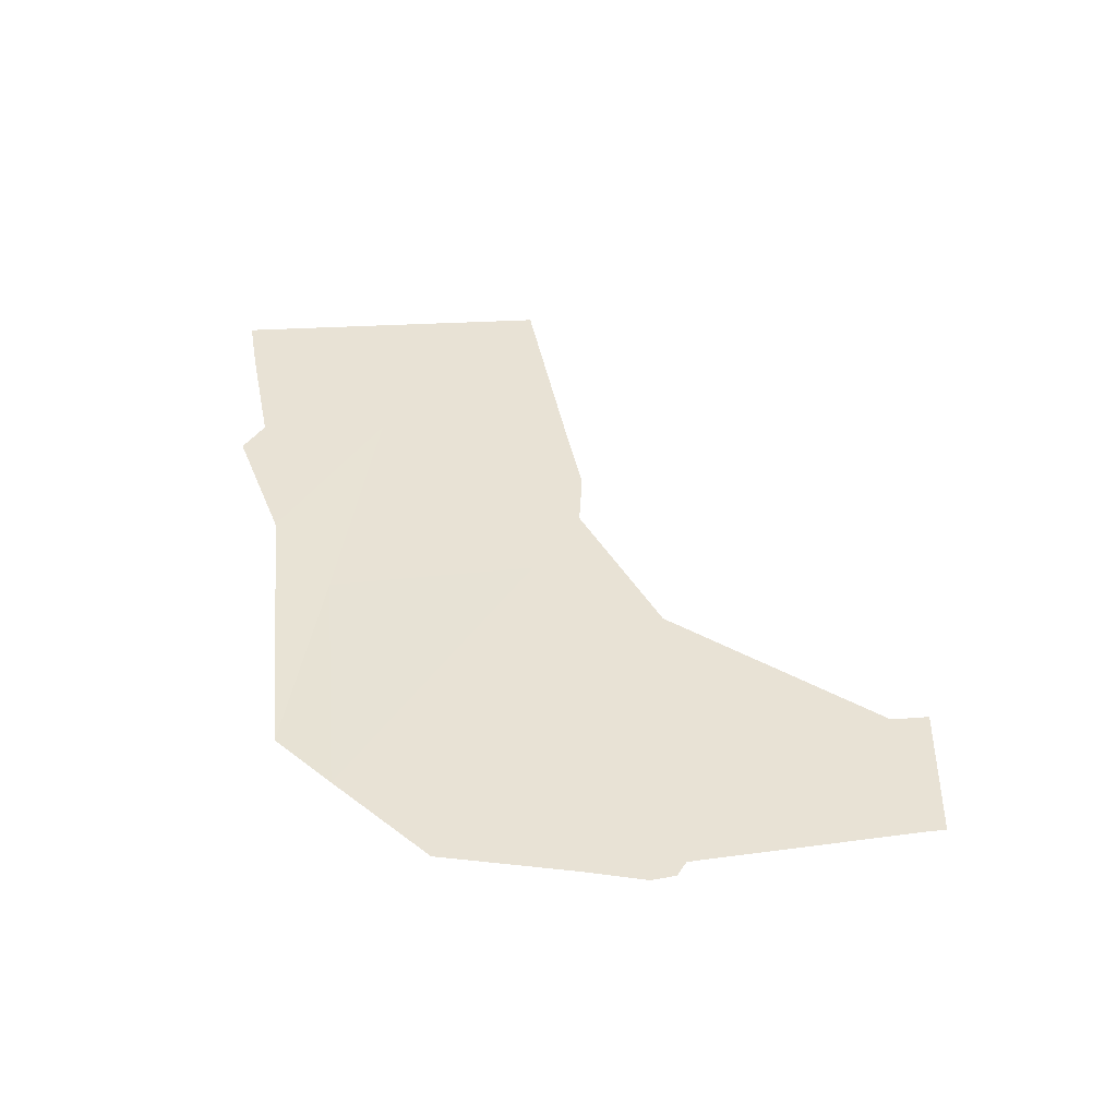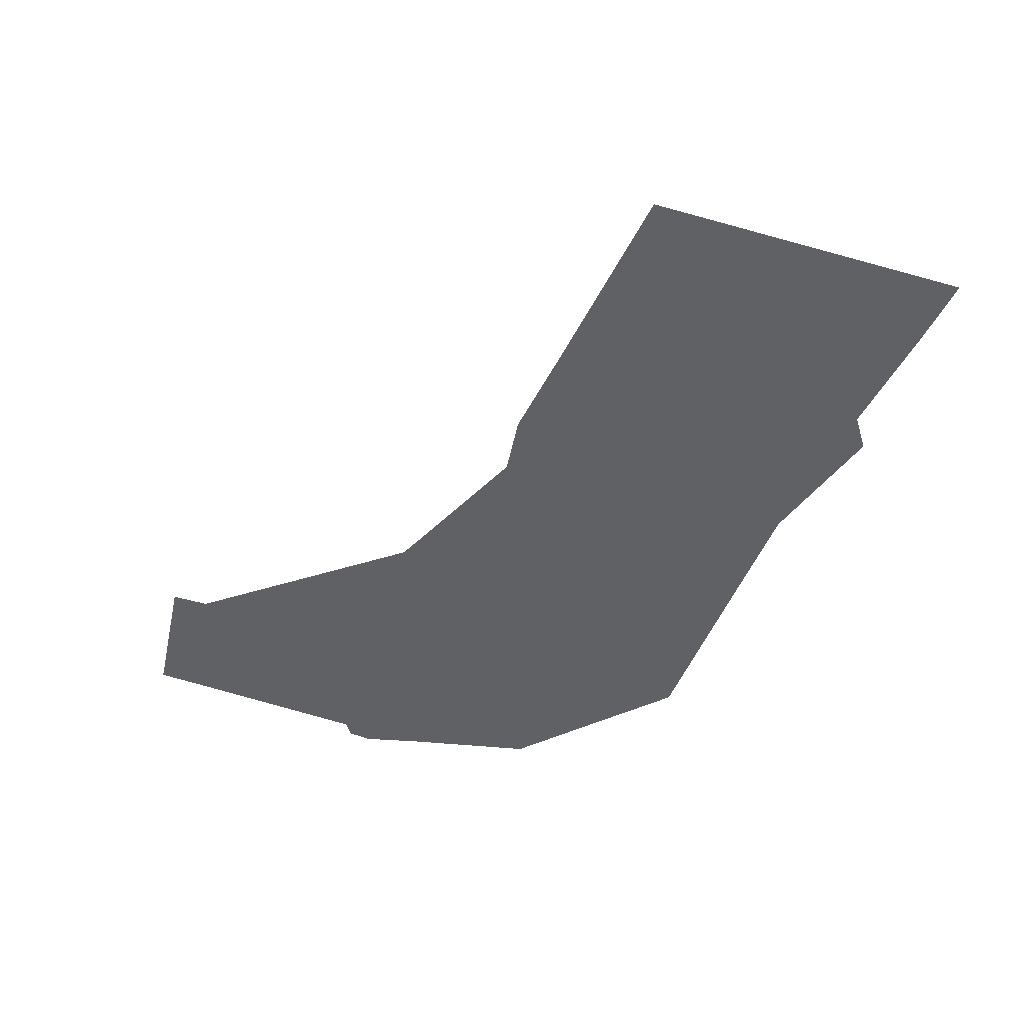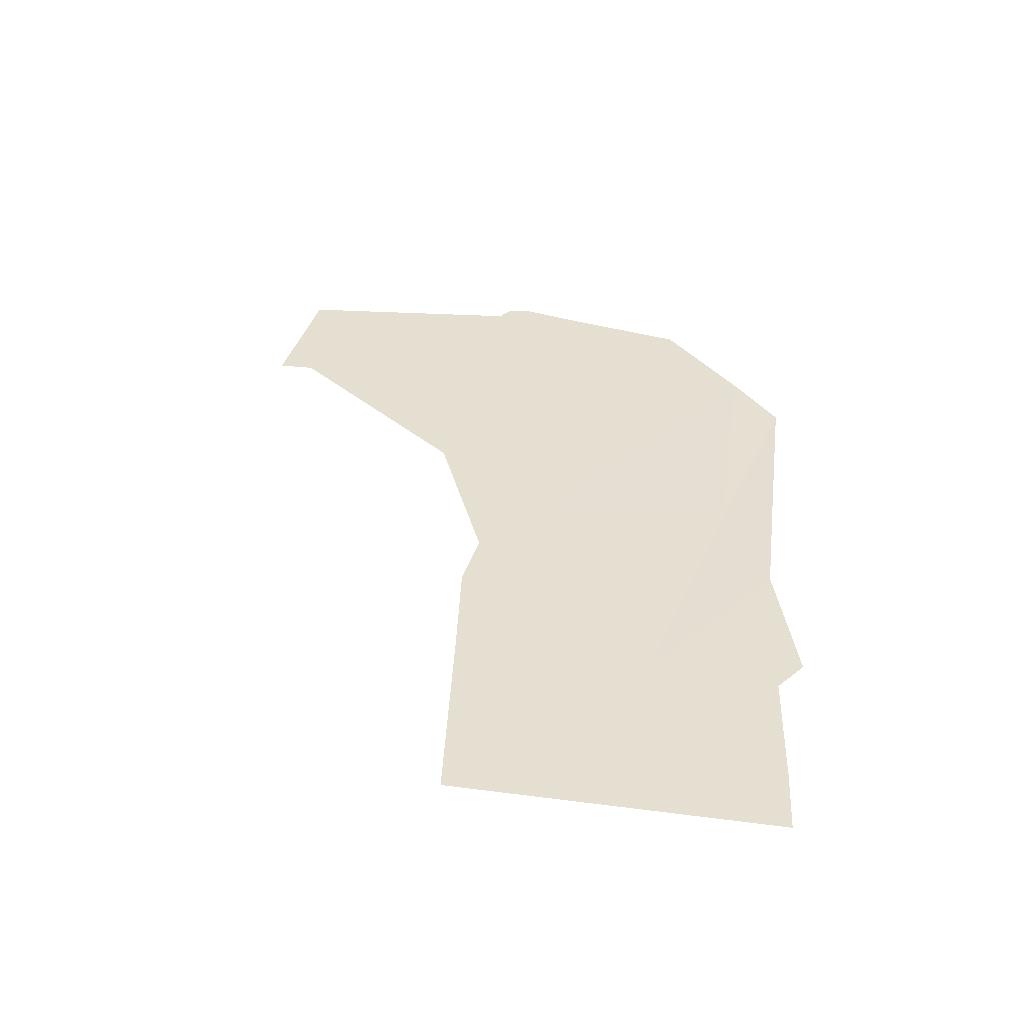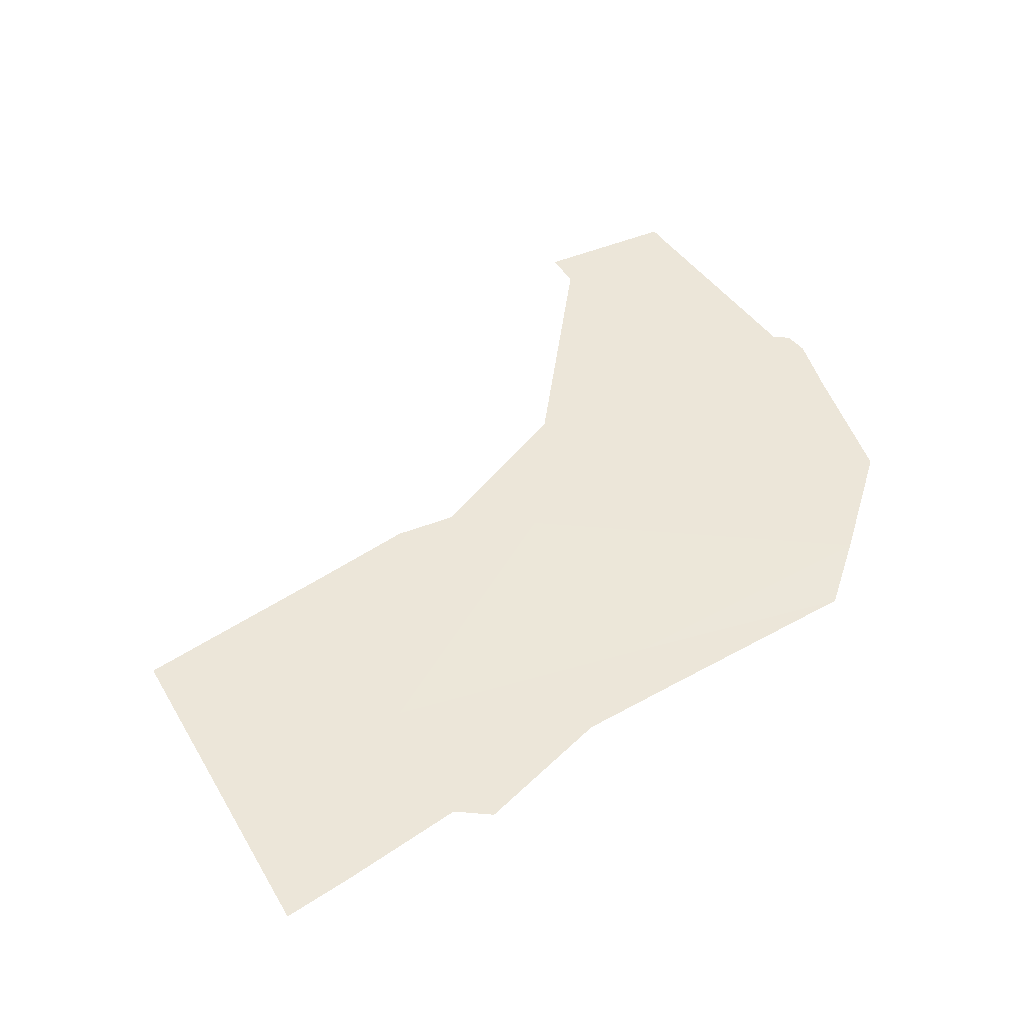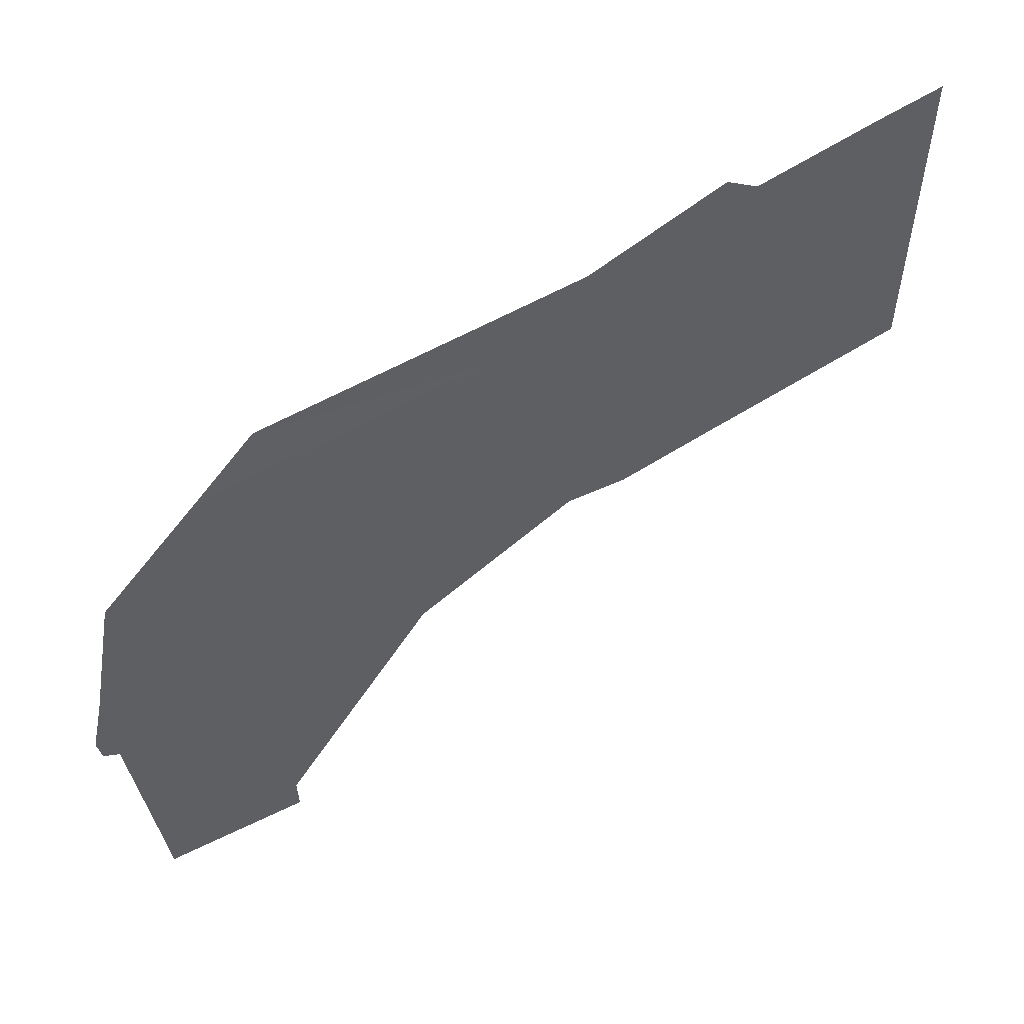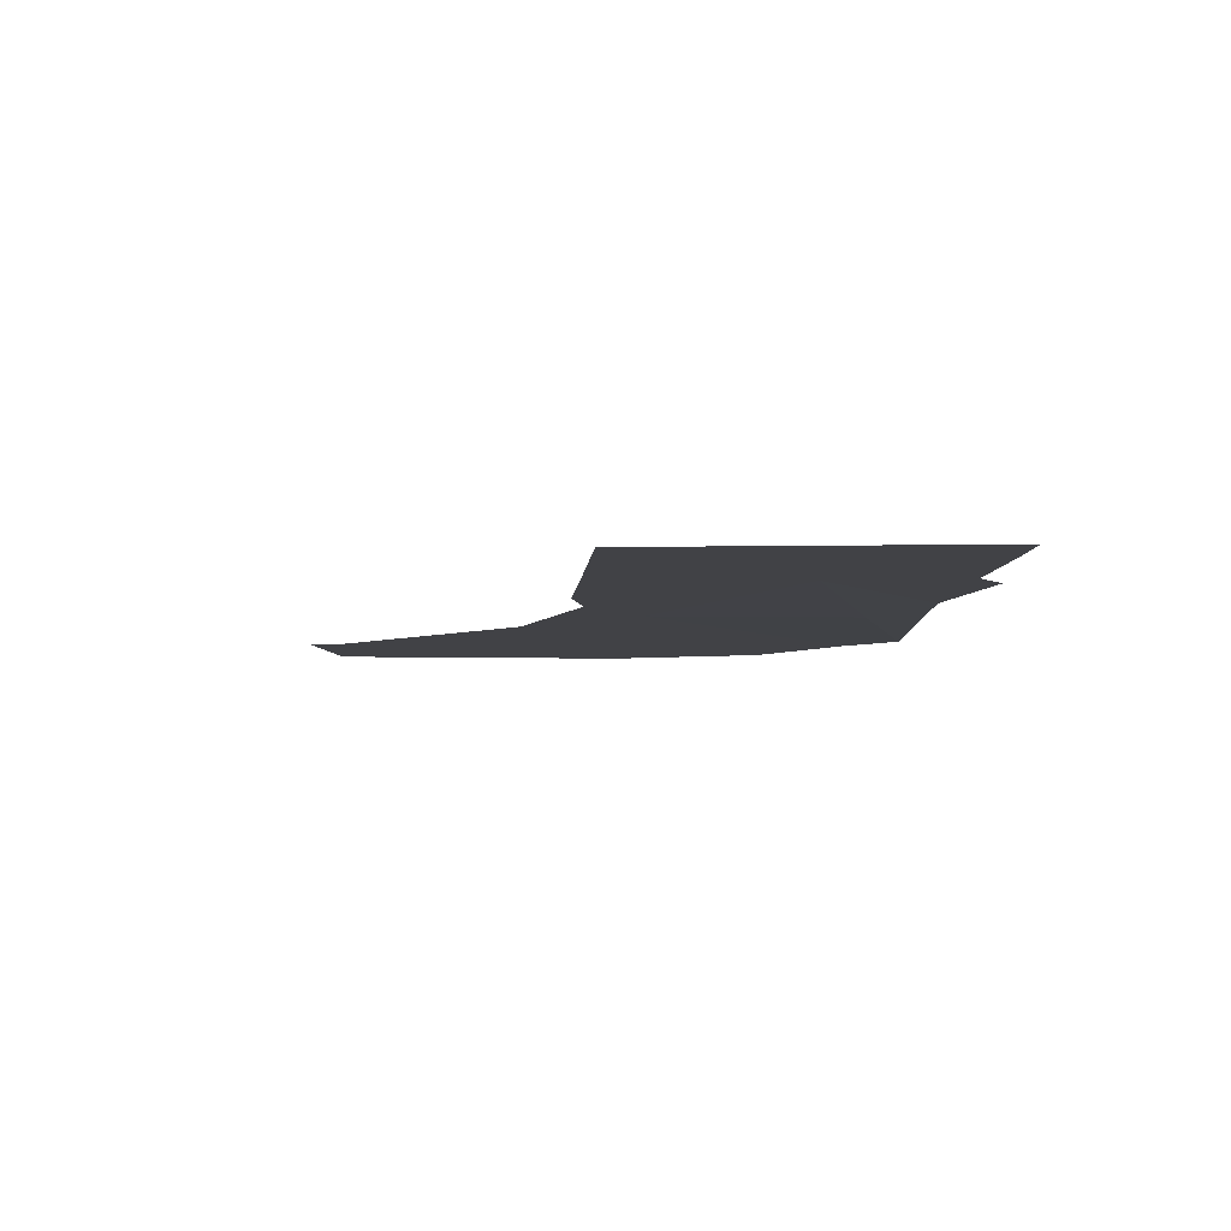
<metadata>
{"format":"obj","ext":"obj","renderer":"f3d","projection":"perspective","resolution":1024,"background":"white","views":[{"elev":40.7,"azim":86.3,"up":"+Y"},{"elev":-46.4,"azim":-107.8,"up":"+Y"},{"elev":36.8,"azim":-80.4,"up":"+Y"},{"elev":49.4,"azim":-29.6,"up":"+Y"},{"elev":54.8,"azim":149.7,"up":"+Z"},{"elev":-6.6,"azim":-87.3,"up":"+Y"}]}
</metadata>
<code>
o Water_Plane.003
v 10.77 0 -31.45
v 1.637 0 -17.35
v 10.83 0 -29.24
v 10.83 0 -29.24
v 19.25 0 -29.5
v 19.16 0 -30.69
v 20.51 0 -16.63
v 16.99 0 -16.77
f 5 4 2
f 1 3 4
f 4 6 1
f 6 4 5
f 5 2 8
f 4 3 2
f 5 8 7
o Water.001_Plane.001
v -30.17 0 8.415
v -26.19 0 7.991
v -18.75 0 7.007
v -18.75 0 7.007
v -30.17 0 -11.2
v -17.62 0 -12.73
v -18.3 0 -0.7744
f 10 12 15
f 15 13 10
f 12 10 11
f 14 13 15
f 13 9 10
o Water.002_Plane.004
v -8.616 0 5.92
v -16.78 0 8.377
v -18.75 0 7.007
v -18.75 0 7.007
v -17.62 0 -12.73
v -17.62 0 -12.73
v -11.7 0 -13.51
v -8 0 -13.07
v -3.453 0 -9.9
v -3.743 0 -14.96
v -2.738 -0.05826 2.445
v -3.743 0 -14.96
v -2.562 -0.03462 5.687
v -18.3 0 -0.7744
f 29 24 23
f 19 18 17
f 24 25 23
f 16 28 26
f 29 22 21
f 29 26 24
f 27 23 25
f 26 29 16
f 29 19 17
f 16 29 17
f 21 20 29
f 29 23 22
o Water.003_Plane.005
v 1.637 0 -17.35
v 1.637 0 -17.35
v 13.64 0 2.031
v 10.11 -0.1068 5.24
v -3.453 0 -9.9
v -3.743 0 -14.96
v -2.738 -0.05826 2.445
v -3.743 0 -14.96
v -2.562 -0.03462 5.687
f 31 34 32
f 30 37 35
f 36 38 33
f 36 32 34
f 31 35 34
f 35 31 30
f 36 33 32
o Water.004_Plane.006
v 1.637 0 -17.35
v 13.64 0 2.031
v 20.83 0 -11.1
v 19.27 0 -3.301
v 19.27 0 -3.301
v 21.41 0 -16.05
v 20.51 0 -16.63
v 21.63 0 -14.61
v 16.99 0 -16.77
f 43 41 42
f 43 41 40
f 46 44 45
f 40 41 45
f 41 46 45
f 45 47 40
f 47 39 40

</code>
